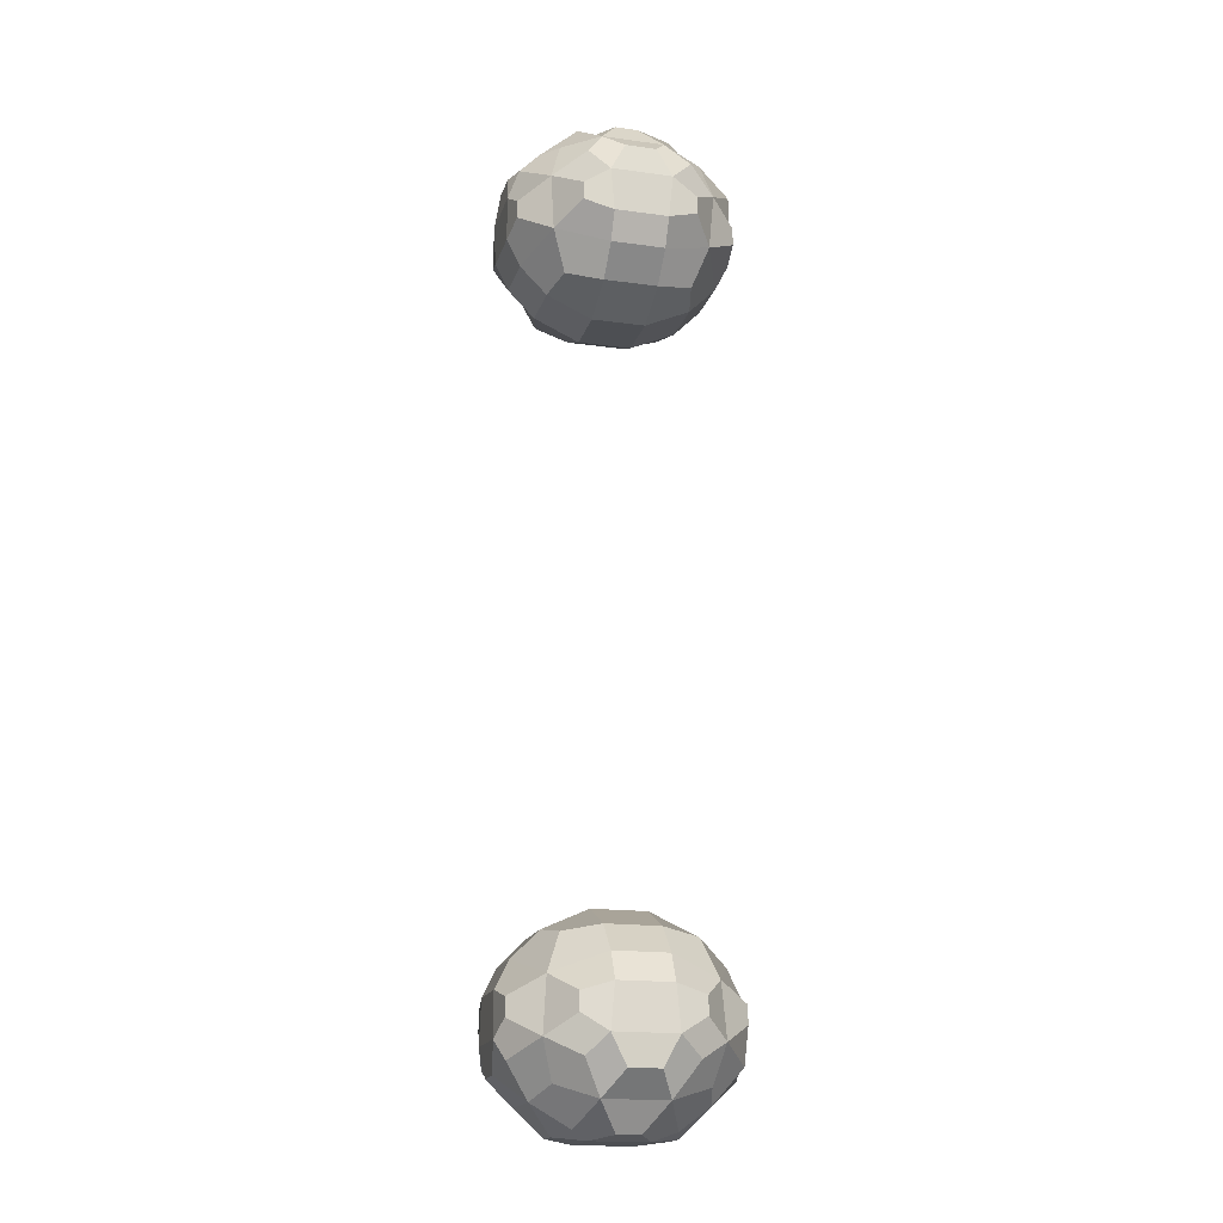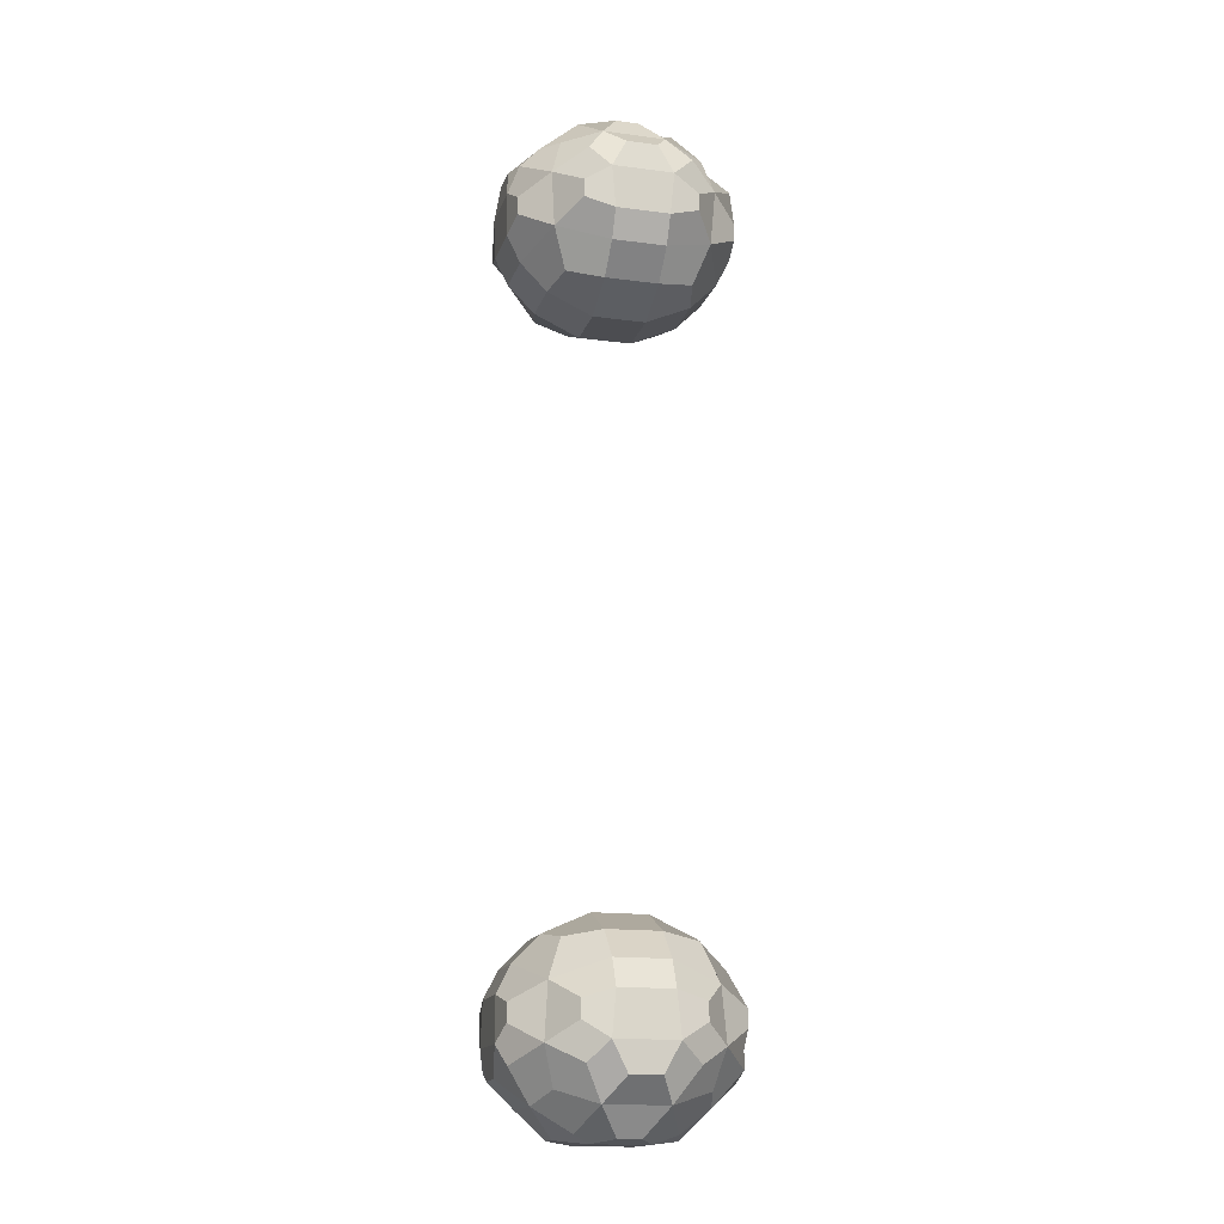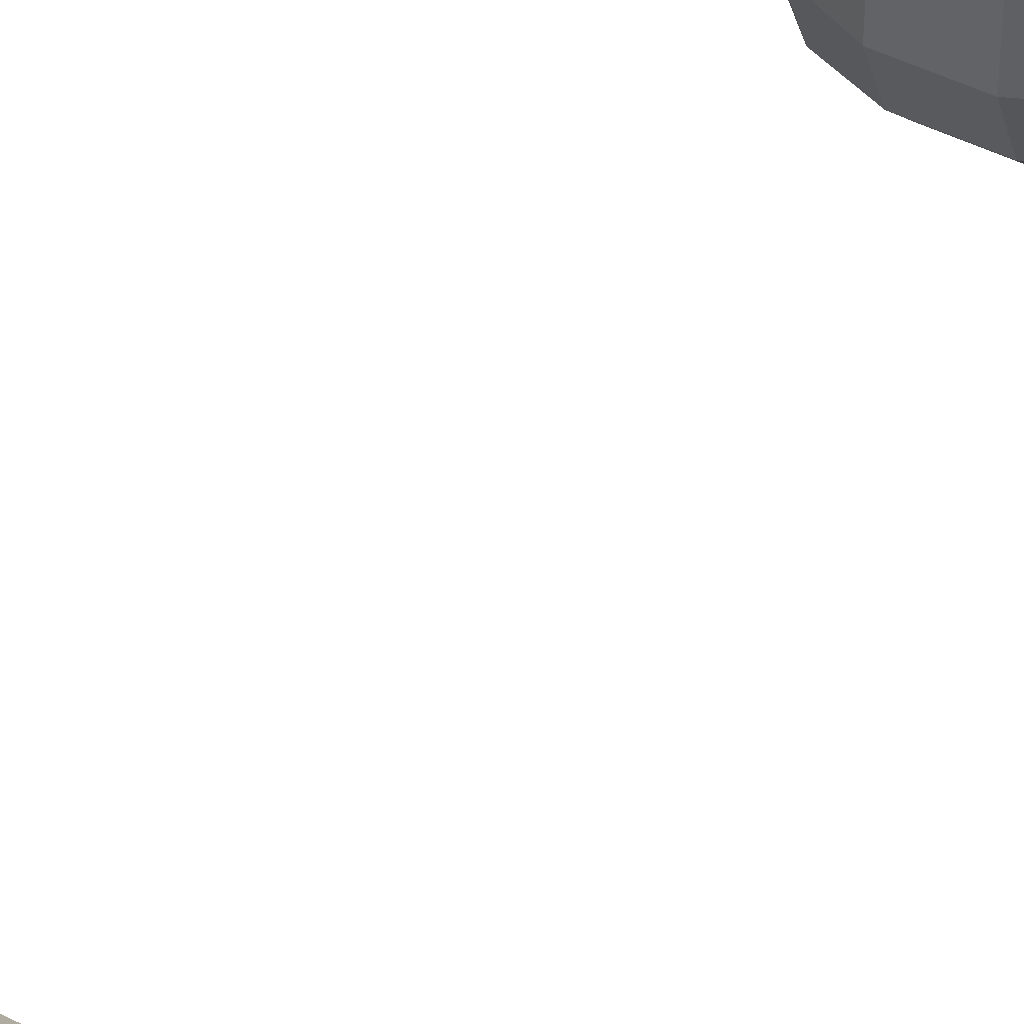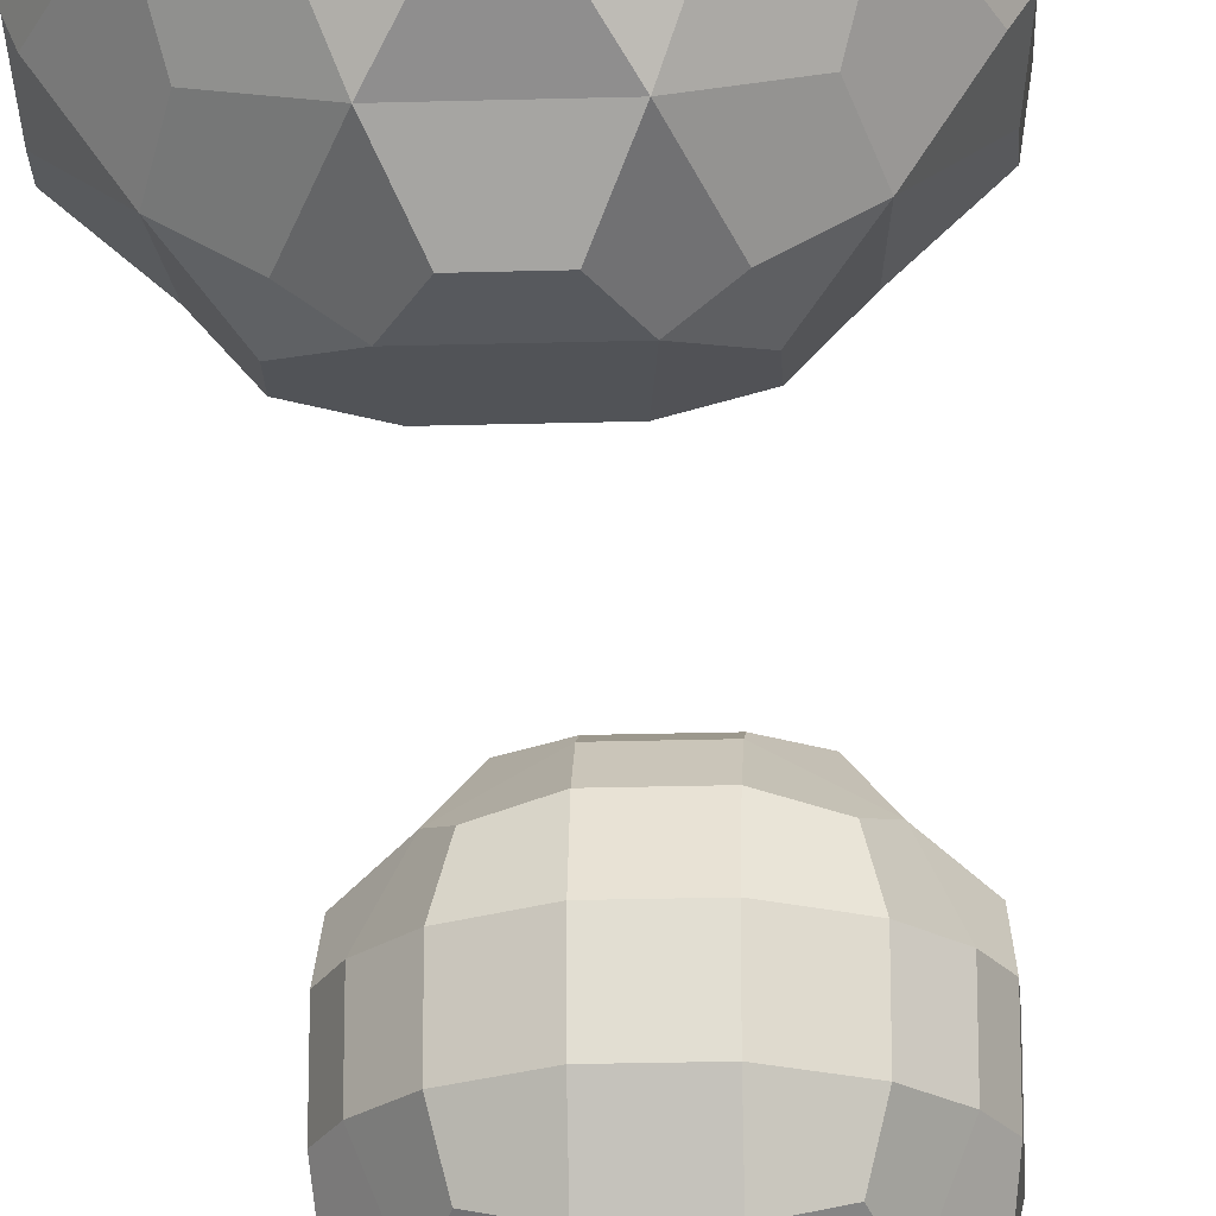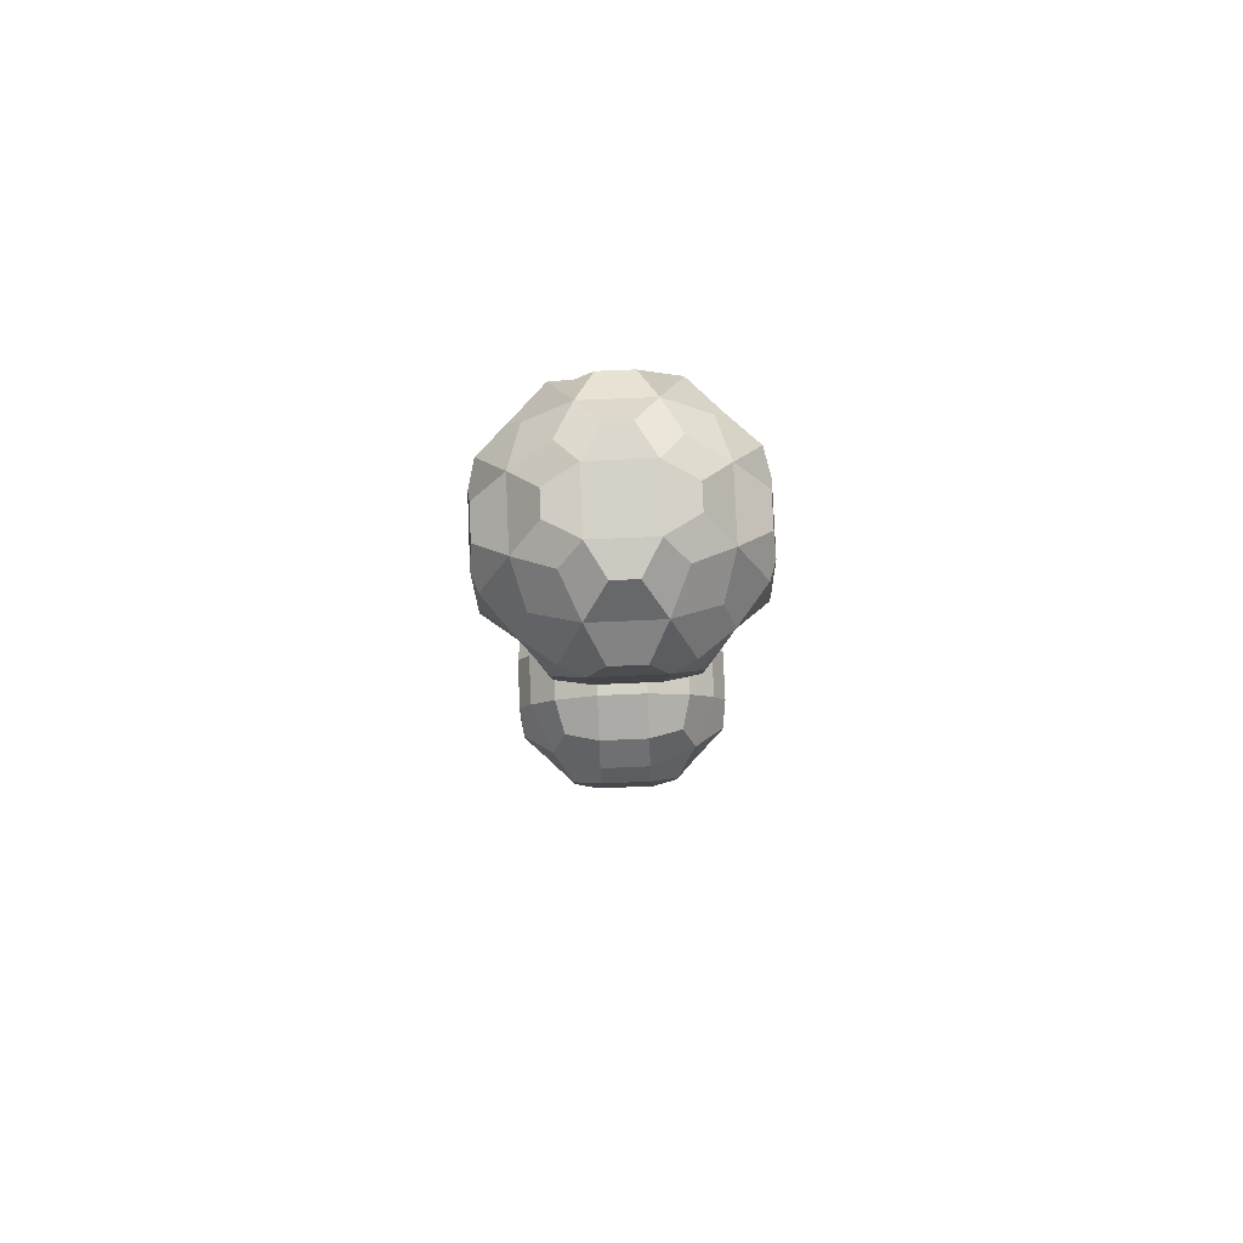
<metadata>
{"format":"obj","ext":"obj","renderer":"f3d","projection":"perspective","resolution":1024,"background":"white","views":[{"elev":-18.0,"azim":75.1,"up":"+Y"},{"elev":-16.1,"azim":164.8,"up":"+Y"},{"elev":44.9,"azim":30.8,"up":"+Z"},{"elev":-23.4,"azim":2.8,"up":"+Z"},{"elev":79.8,"azim":-2.4,"up":"+Y"}]}
</metadata>
<code>
o Cube310
v -357.9 72.4 -80.21
v -357.1 72.2 -79.18
v -356.9 71.46 -80.29
v -357.3 71.97 -79.92
v -356.1 72.4 -78.44
v -356 71.46 -79.43
v -356.4 71.97 -78.97
v -356.3 71.39 -79.97
v -356.7 71.53 -79.62
v -357.8 73.24 -79.45
v -357.8 73.57 -79.45
v -357.9 72.94 -79.93
v -357.9 73.74 -80
v -356.9 73.24 -78.47
v -356.9 73.57 -78.47
v -357.3 72.91 -78.98
v -357.3 73.91 -79.05
v -357 74.62 -79.32
v -357.8 72.57 -79.55
v -357.7 74.24 -80
v -357.2 74.75 -80
v -356.4 72.94 -78.38
v -356.3 73.74 -78.4
v -356.8 72.57 -78.51
v -356.3 74.24 -78.65
v -356.3 74.75 -79.15
v -356.3 75.13 -80
v -357.8 87.43 -79.45
v -357.8 87.76 -79.45
v -357.9 87.26 -80
v -357.9 88.06 -79.93
v -356.9 87.43 -78.47
v -356.9 87.76 -78.47
v -357 86.38 -79.32
v -357.3 87.09 -79.05
v -357.3 88.09 -78.98
v -357.2 86.25 -80
v -357.7 86.76 -80
v -357.8 88.43 -79.55
v -356.3 87.26 -78.4
v -356.4 88.06 -78.38
v -356.3 86.25 -79.15
v -356.3 86.76 -78.65
v -356.8 88.43 -78.51
v -356.3 85.87 -80
v -357.9 88.6 -80.21
v -357.1 88.8 -79.18
v -357.3 89.03 -79.92
v -356.9 89.54 -80.29
v -356.1 88.6 -78.44
v -356.4 89.03 -78.97
v -356 89.54 -79.43
v -356.7 89.47 -79.62
v -356.3 89.61 -79.97
v -357.9 72.4 -80.79
v -356.9 71.46 -80.71
v -357.3 71.97 -81.08
v -357.1 72.2 -81.82
v -356.3 71.39 -81.03
v -356.7 71.53 -81.38
v -356 71.46 -81.57
v -356.4 71.97 -82.03
v -356.1 72.4 -82.56
v -357.9 72.94 -81.07
v -357.9 73.74 -81
v -357.8 73.24 -81.55
v -357.8 73.57 -81.55
v -357.8 72.57 -81.45
v -357.7 74.24 -81
v -357.2 74.75 -81
v -357.3 72.91 -82.02
v -357.3 73.91 -81.95
v -357 74.62 -81.68
v -356.9 73.24 -82.53
v -356.9 73.57 -82.53
v -356.3 75.13 -81
v -356.8 72.57 -82.49
v -356.3 74.24 -82.35
v -356.3 74.75 -81.85
v -356.4 72.94 -82.62
v -356.3 73.74 -82.6
v -357.9 87.26 -81
v -357.9 88.06 -81.07
v -357.8 87.43 -81.55
v -357.8 87.76 -81.55
v -357.2 86.25 -81
v -357.7 86.76 -81
v -357.8 88.43 -81.45
v -357 86.38 -81.68
v -357.3 87.09 -81.95
v -357.3 88.09 -82.02
v -356.9 87.43 -82.53
v -356.9 87.76 -82.53
v -356.3 85.87 -81
v -356.3 86.25 -81.85
v -356.3 86.76 -82.35
v -356.8 88.43 -82.49
v -356.3 87.26 -82.6
v -356.4 88.06 -82.62
v -357.9 88.6 -80.79
v -357.3 89.03 -81.08
v -356.9 89.54 -80.71
v -357.1 88.8 -81.82
v -356.7 89.47 -81.38
v -356.3 89.61 -81.03
v -356.4 89.03 -82.03
v -356 89.54 -81.57
v -356.1 88.6 -82.56
v -355.5 72.4 -78.44
v -355.6 71.46 -79.43
v -355.2 71.97 -78.97
v -355.3 71.39 -79.97
v -354.9 71.53 -79.62
v -354.5 72.2 -79.18
v -354.7 71.46 -80.29
v -354.3 71.97 -79.92
v -353.7 72.4 -80.21
v -355.2 72.94 -78.38
v -355.3 73.74 -78.4
v -354.9 72.57 -78.51
v -355.3 74.24 -78.65
v -355.3 74.75 -79.15
v -355.3 75.13 -80
v -354.8 73.24 -78.47
v -354.8 73.57 -78.47
v -354.3 72.91 -78.98
v -354.4 73.91 -79.05
v -354.6 74.62 -79.32
v -353.8 72.57 -79.55
v -354 74.24 -80
v -354.5 74.75 -80
v -353.8 73.24 -79.45
v -353.8 73.57 -79.45
v -353.7 72.94 -79.93
v -353.7 73.74 -80
v -355.3 87.26 -78.4
v -355.2 88.06 -78.38
v -355.3 86.25 -79.15
v -355.3 86.76 -78.65
v -354.9 88.43 -78.51
v -355.3 85.87 -80
v -354.8 87.43 -78.47
v -354.8 87.76 -78.47
v -354.6 86.38 -79.32
v -354.4 87.09 -79.05
v -354.3 88.09 -78.98
v -354.5 86.25 -80
v -354 86.76 -80
v -353.8 88.43 -79.55
v -353.8 87.43 -79.45
v -353.8 87.76 -79.45
v -353.7 87.26 -80
v -353.7 88.06 -79.93
v -355.5 88.6 -78.44
v -355.2 89.03 -78.97
v -355.6 89.54 -79.43
v -354.9 89.47 -79.62
v -355.3 89.61 -79.97
v -354.5 88.8 -79.18
v -354.3 89.03 -79.92
v -354.7 89.54 -80.29
v -353.7 88.6 -80.21
v -355.3 71.39 -81.03
v -354.9 71.53 -81.38
v -355.6 71.46 -81.57
v -355.2 71.97 -82.03
v -355.5 72.4 -82.56
v -354.7 71.46 -80.71
v -354.3 71.97 -81.08
v -354.5 72.2 -81.82
v -353.7 72.4 -80.79
v -355.3 75.13 -81
v -354.9 72.57 -82.49
v -355.3 74.24 -82.35
v -355.3 74.75 -81.85
v -355.2 72.94 -82.62
v -355.3 73.74 -82.6
v -353.8 72.57 -81.45
v -354 74.24 -81
v -354.5 74.75 -81
v -354.3 72.91 -82.02
v -354.4 73.91 -81.95
v -354.6 74.62 -81.68
v -354.8 73.24 -82.53
v -354.8 73.57 -82.53
v -353.7 72.94 -81.07
v -353.7 73.74 -81
v -353.8 73.24 -81.55
v -353.8 73.57 -81.55
v -355.3 85.87 -81
v -355.3 86.25 -81.85
v -355.3 86.76 -82.35
v -354.9 88.43 -82.49
v -355.3 87.26 -82.6
v -355.2 88.06 -82.62
v -354.5 86.25 -81
v -354 86.76 -81
v -353.8 88.43 -81.45
v -354.6 86.38 -81.68
v -354.4 87.09 -81.95
v -354.3 88.09 -82.02
v -354.8 87.43 -82.53
v -354.8 87.76 -82.53
v -353.7 87.26 -81
v -353.7 88.06 -81.07
v -353.8 87.43 -81.55
v -353.8 87.76 -81.55
v -354.9 89.47 -81.38
v -355.3 89.61 -81.03
v -355.2 89.03 -82.03
v -355.6 89.54 -81.57
v -355.5 88.6 -82.56
v -354.3 89.03 -81.08
v -354.7 89.54 -80.71
v -354.5 88.8 -81.82
v -353.7 88.6 -80.79
f 8 6 7 9
f 4 3 8 9
f 9 7 2 4
f 12 10 11 13
f 16 14 15 17
f 11 10 16 17
f 4 2 16 19
f 12 1 4 19
f 19 16 10 12
f 13 11 17 20
f 20 17 18 21
f 15 14 22 23
f 7 5 22 24
f 16 2 7 24
f 24 22 14 16
f 17 15 23 25
f 18 17 25 26
f 21 18 26 27
f 30 28 29 31
f 35 32 33 36
f 29 28 35 36
f 37 34 35 38
f 38 35 28 30
f 31 29 36 39
f 33 32 40 41
f 35 34 42 43
f 43 40 32 35
f 36 33 41 44
f 45 42 34 37
f 39 36 47 48
f 46 31 39 48
f 44 41 50 51
f 47 36 44 51
f 48 47 51 53
f 53 51 52 54
f 49 48 53 54
f 56 3 4 57
f 57 4 1 55
f 59 8 3 56
f 60 59 56 57
f 61 59 60 62
f 62 60 57 58
f 55 1 12 64
f 64 12 13 65
f 66 64 65 67
f 68 57 55 64
f 65 13 20 69
f 69 20 21 70
f 58 57 68 71
f 71 68 64 66
f 72 71 66 67
f 67 65 69 72
f 72 69 70 73
f 74 71 72 75
f 70 21 27 76
f 77 62 58 71
f 79 78 72 73
f 73 70 76 79
f 63 62 77 80
f 80 77 71 74
f 81 80 74 75
f 75 72 78 81
f 82 30 31 83
f 84 82 83 85
f 86 37 38 87
f 87 38 30 82
f 89 86 87 90
f 90 87 82 84
f 91 90 84 85
f 85 83 88 91
f 92 90 91 93
f 94 45 37 86
f 95 94 86 89
f 96 95 89 90
f 98 96 90 92
f 99 98 92 93
f 93 91 97 99
f 83 31 46 100
f 101 88 83 100
f 100 46 48 101
f 101 48 49 102
f 91 88 101 103
f 105 104 101 102
f 102 49 54 105
f 106 97 91 103
f 103 101 104 106
f 106 104 105 107
f 99 97 106 108
f 7 6 110 111
f 111 109 5 7
f 112 110 6 8
f 113 111 110 112
f 113 112 115 116
f 116 114 111 113
f 22 5 109 118
f 23 22 118 119
f 120 118 109 111
f 25 23 119 121
f 26 25 121 122
f 27 26 122 123
f 119 118 124 125
f 120 111 114 126
f 126 124 118 120
f 127 125 124 126
f 121 119 125 127
f 122 121 127 128
f 129 126 114 116
f 131 128 127 130
f 123 122 128 131
f 127 126 132 133
f 129 116 117 134
f 134 132 126 129
f 135 133 132 134
f 130 127 133 135
f 41 40 136 137
f 43 42 138 139
f 139 136 40 43
f 141 138 42 45
f 137 136 142 143
f 139 138 144 145
f 145 142 136 139
f 146 143 142 145
f 140 137 143 146
f 147 144 138 141
f 148 145 144 147
f 146 145 150 151
f 152 150 145 148
f 153 151 150 152
f 149 146 151 153
f 50 41 137 154
f 155 154 137 140
f 51 50 154 155
f 52 51 155 156
f 158 156 155 157
f 54 52 156 158
f 155 140 146 159
f 160 159 146 149
f 157 155 159 160
f 158 157 160 161
f 160 149 153 162
f 163 112 8 59
f 165 163 59 61
f 166 164 163 165
f 166 165 61 62
f 167 166 62 63
f 168 115 112 163
f 169 116 115 168
f 169 168 163 164
f 170 169 164 166
f 171 117 116 169
f 76 27 123 172
f 175 174 78 79
f 79 76 172 175
f 176 173 166 167
f 176 167 63 80
f 177 176 80 81
f 81 78 174 177
f 180 131 130 179
f 172 123 131 180
f 181 178 169 170
f 181 170 166 173
f 183 180 179 182
f 183 182 174 175
f 175 172 180 183
f 184 181 173 176
f 185 182 181 184
f 185 184 176 177
f 177 174 182 185
f 186 134 117 171
f 186 171 169 178
f 187 135 134 186
f 179 130 135 187
f 188 186 178 181
f 189 187 186 188
f 189 188 181 182
f 182 179 187 189
f 190 141 45 94
f 191 190 94 95
f 192 191 95 96
f 194 192 96 98
f 195 194 98 99
f 196 147 141 190
f 197 148 147 196
f 199 196 190 191
f 200 197 196 199
f 200 199 191 192
f 202 200 192 194
f 203 201 200 202
f 203 202 194 195
f 195 193 201 203
f 204 152 148 197
f 205 153 152 204
f 206 204 197 200
f 207 205 204 206
f 207 206 200 201
f 201 198 205 207
f 105 54 158 209
f 211 209 208 210
f 211 210 106 107
f 107 105 209 211
f 212 210 193 195
f 212 195 99 108
f 108 106 210 212
f 214 161 160 213
f 214 213 208 209
f 209 158 161 214
f 215 213 198 201
f 215 201 193 210
f 210 208 213 215
f 216 162 153 205
f 216 205 198 213
f 213 160 162 216

</code>
